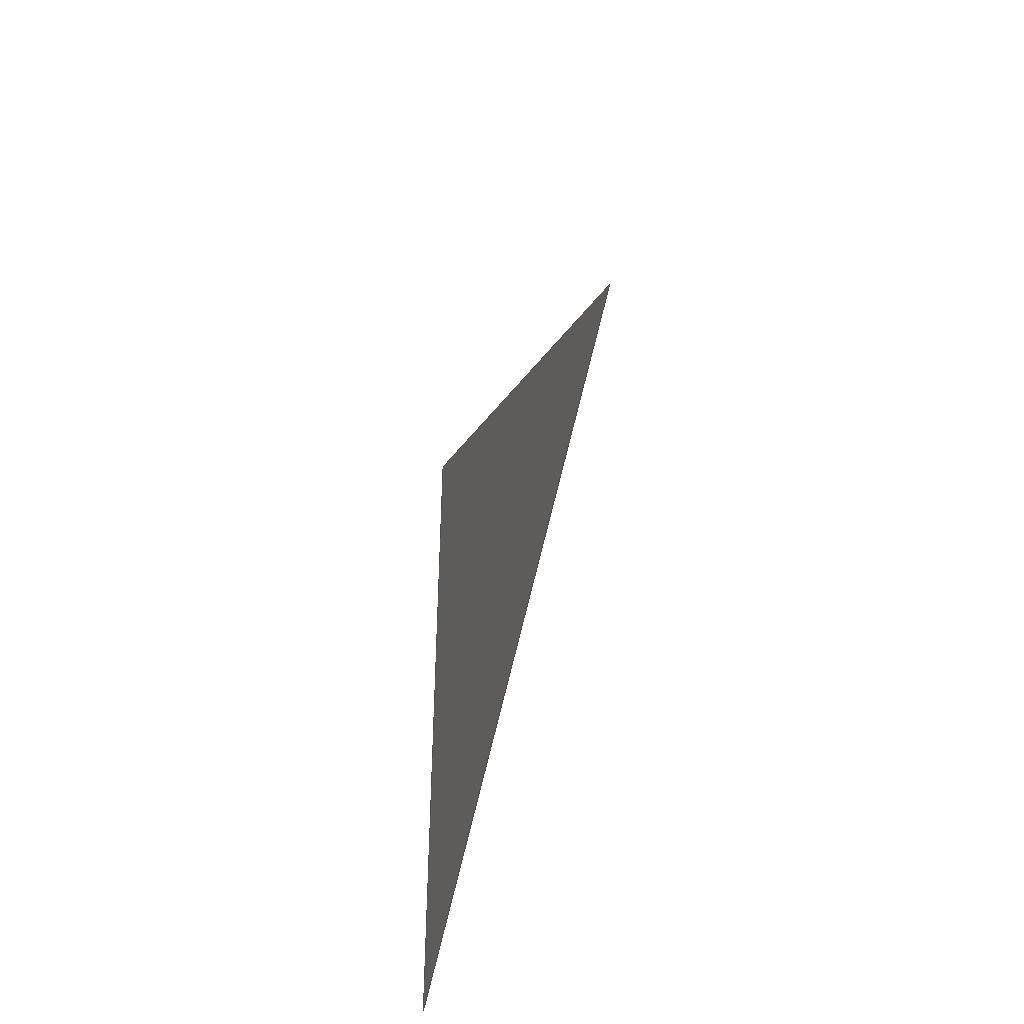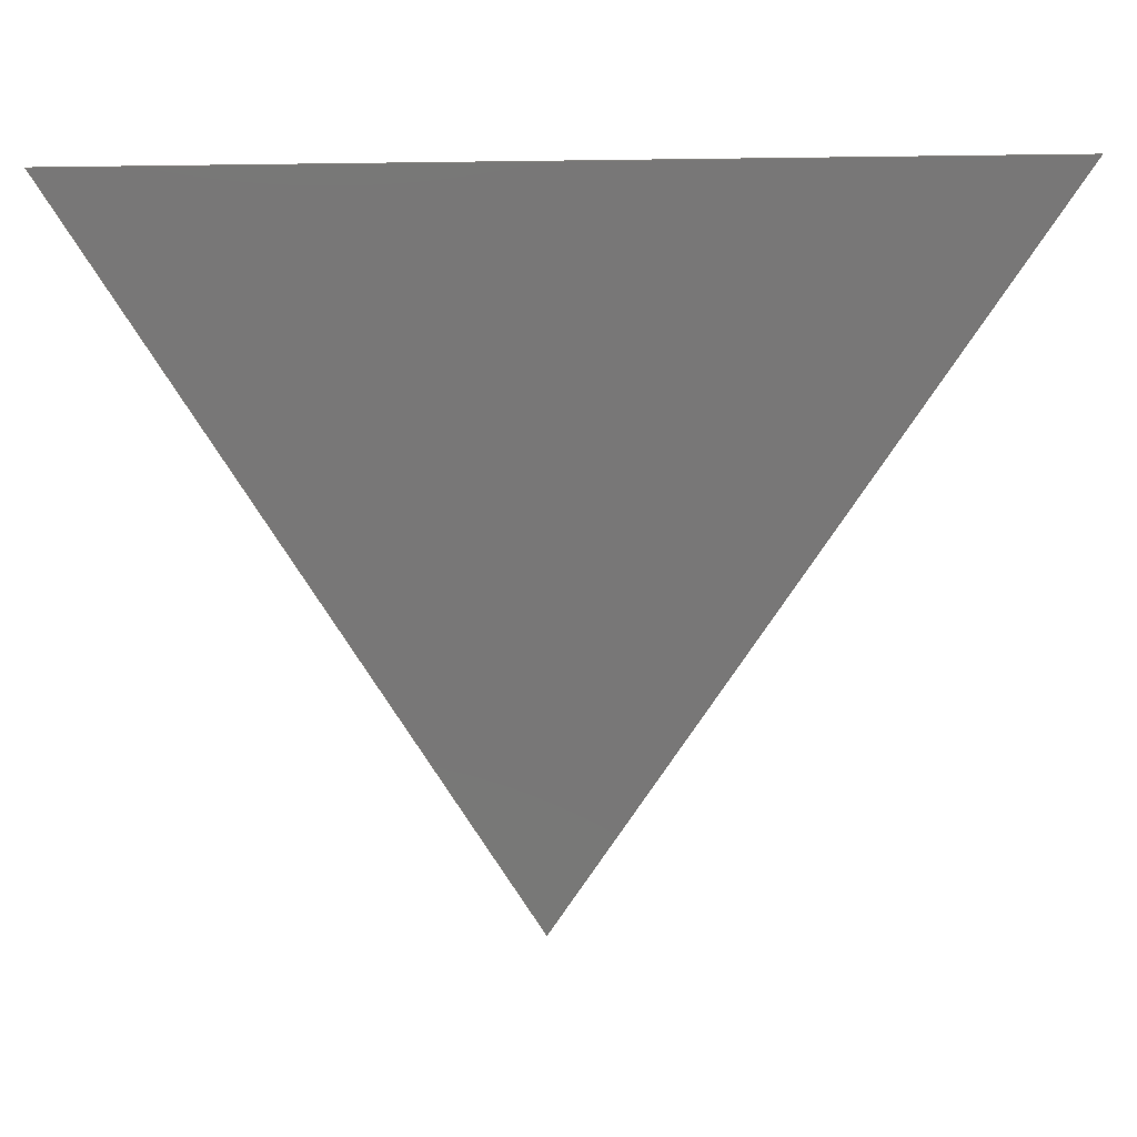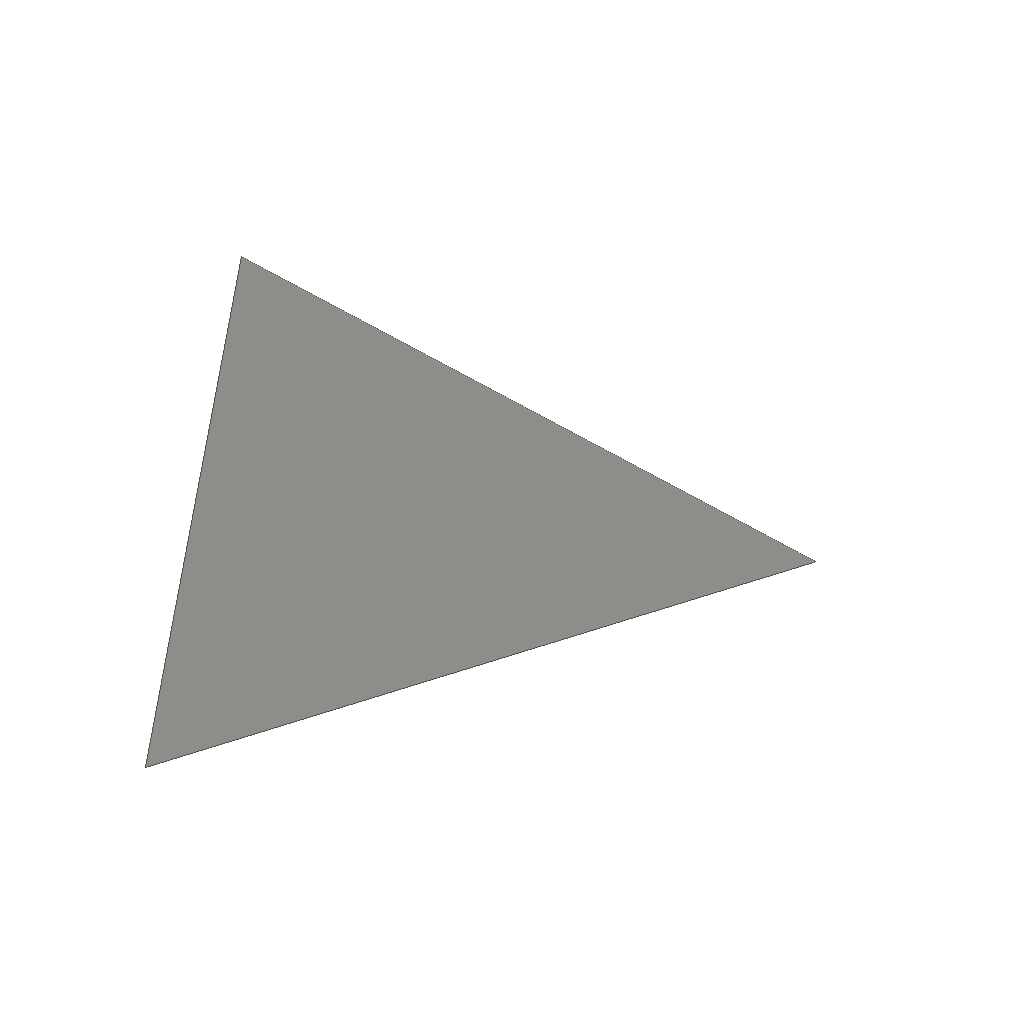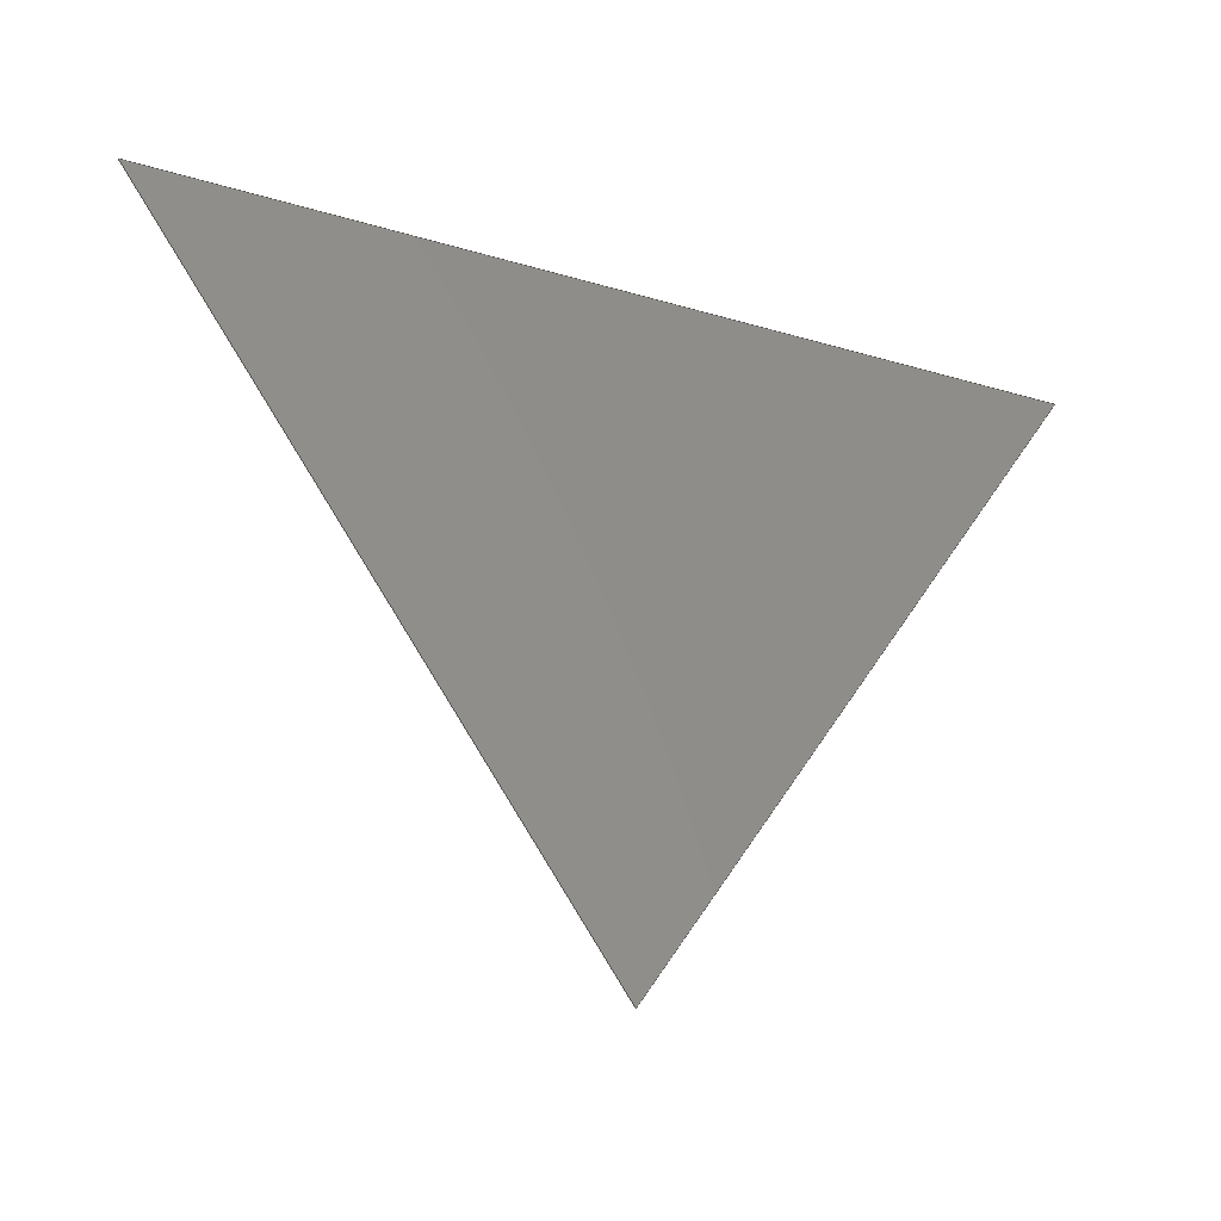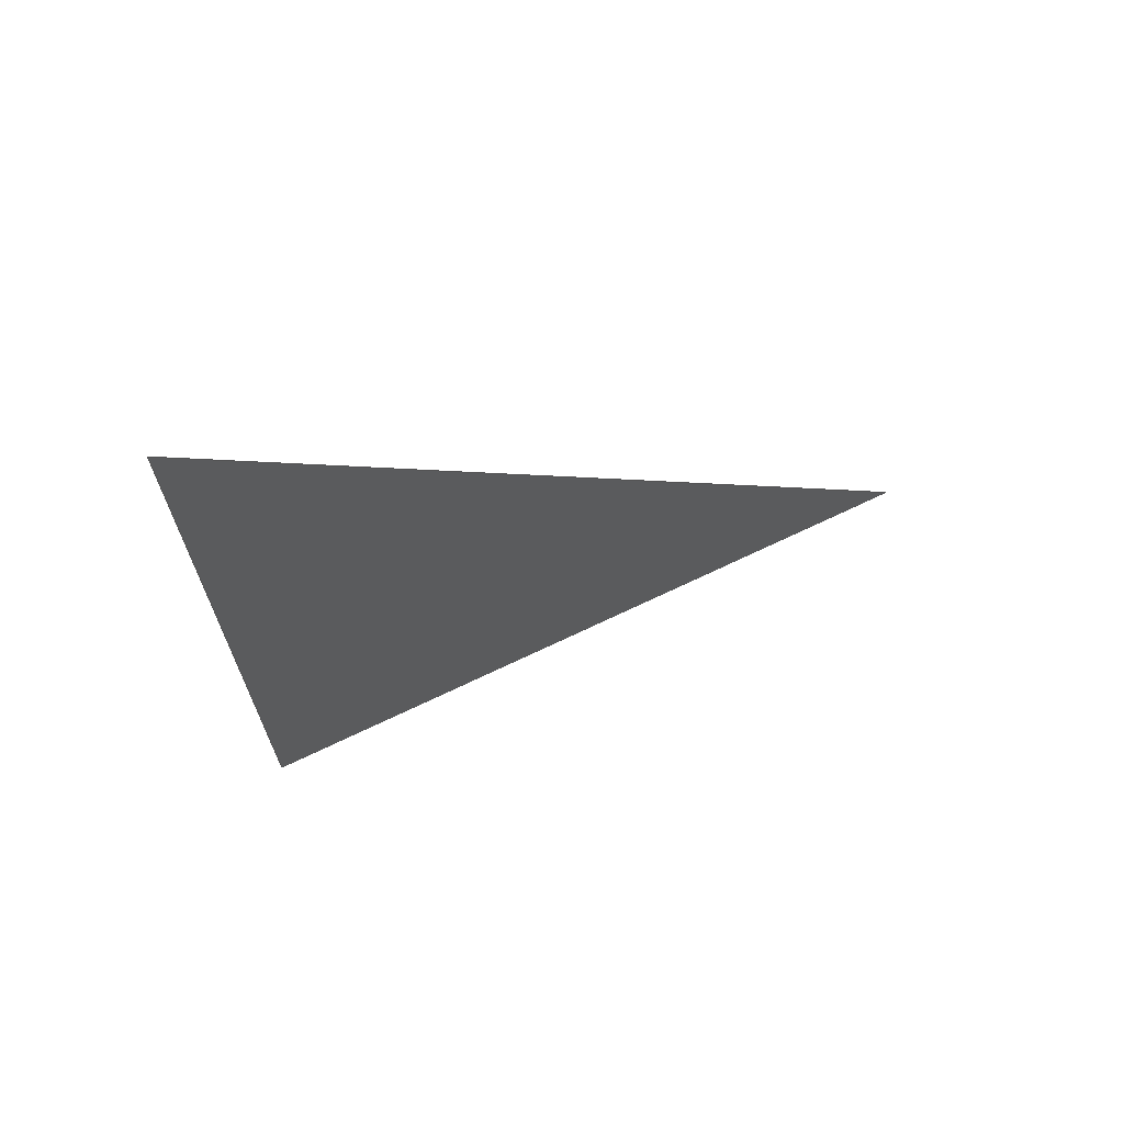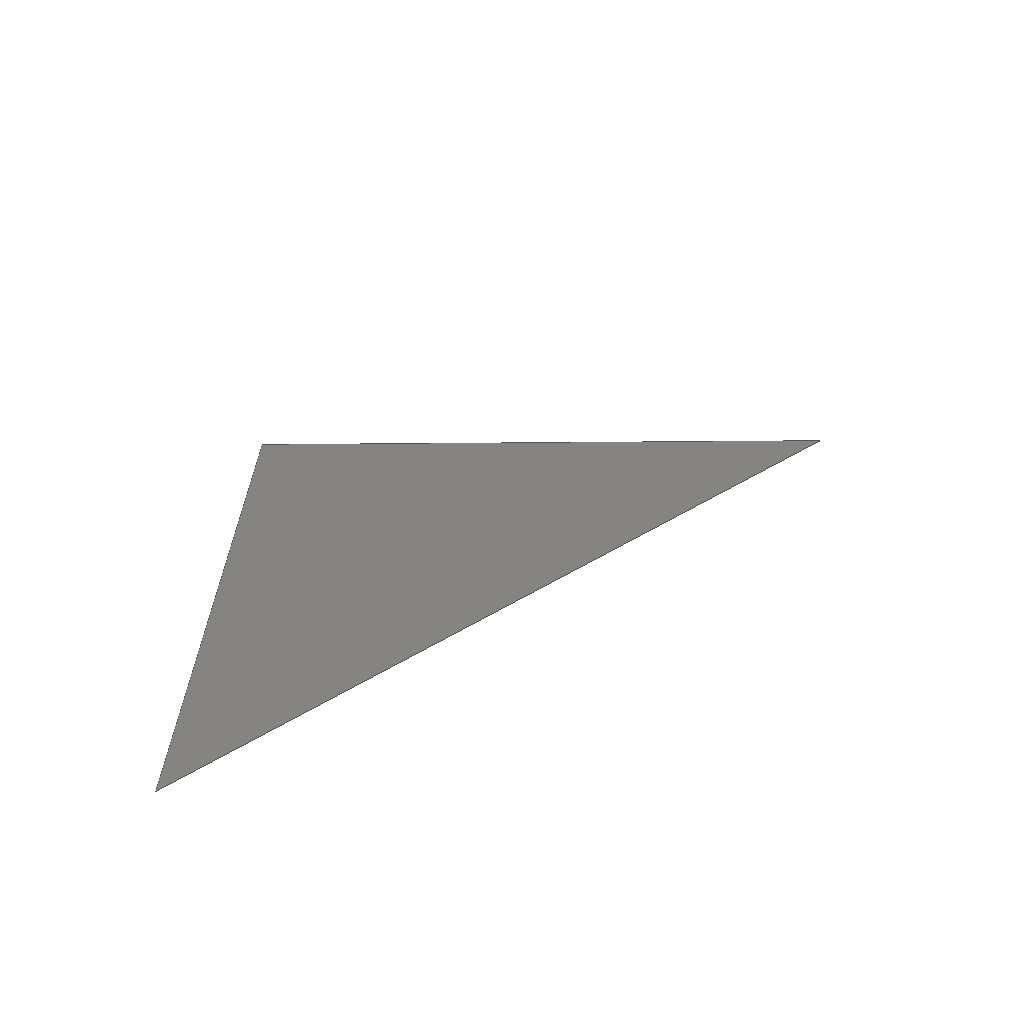
<metadata>
{"format":"step","ext":"step","renderer":"f3d","projection":"perspective","resolution":1024,"background":"white","views":[{"elev":-45.5,"azim":163.9,"up":"+Y"},{"elev":20.0,"azim":87.4,"up":"+Z"},{"elev":-49.4,"azim":80.5,"up":"+Y"},{"elev":-36.5,"azim":-110.6,"up":"+Z"},{"elev":67.4,"azim":75.6,"up":"+Y"},{"elev":-65.9,"azim":105.6,"up":"+Y"}]}
</metadata>
<code>
ISO-10303-21;
DATA;
#1 = APPLICATION_PROTOCOL_DEFINITION('international standard',
  'automotive_design',2000,#2);
#2 = APPLICATION_CONTEXT(
  'core data for automotive mechanical design processes');
#3 = SHAPE_DEFINITION_REPRESENTATION(#4,#10);
#4 = PRODUCT_DEFINITION_SHAPE('','',#5);
#5 = PRODUCT_DEFINITION('design','',#6,#9);
#6 = PRODUCT_DEFINITION_FORMATION('','',#7);
#7 = PRODUCT('Open CASCADE STEP translator 7.7 123',
  'Open CASCADE STEP translator 7.7 123','',(#8));
#8 = PRODUCT_CONTEXT('',#2,'mechanical');
#9 = PRODUCT_DEFINITION_CONTEXT('part definition',#2,'design');
#10 = MANIFOLD_SURFACE_SHAPE_REPRESENTATION('',(#11,#15),#73);
#11 = AXIS2_PLACEMENT_3D('',#12,#13,#14);
#12 = CARTESIAN_POINT('',(0,0,0));
#13 = DIRECTION('',(0,0,1));
#14 = DIRECTION('',(1,0,-0));
#15 = SHELL_BASED_SURFACE_MODEL('',(#16));
#16 = OPEN_SHELL('',(#17));
#17 = ADVANCED_FACE('',(#18),#32,.T.);
#18 = FACE_BOUND('',#19,.T.);
#19 = EDGE_LOOP('',(#20,#43,#59));
#20 = ORIENTED_EDGE('',*,*,#21,.T.);
#21 = EDGE_CURVE('',#22,#24,#26,.T.);
#22 = VERTEX_POINT('',#23);
#23 = CARTESIAN_POINT('',(0.07373,-0.0003,
    -0.0627));
#24 = VERTEX_POINT('',#25);
#25 = CARTESIAN_POINT('',(0.07373,-0.0738,
    0.0611));
#26 = SURFACE_CURVE('',#27,(#31),.PCURVE_S1);
#27 = LINE('',#28,#29);
#28 = CARTESIAN_POINT('',(0.07373,-0.0003,
    -0.0627));
#29 = VECTOR('',#30,1);
#30 = DIRECTION('',(0,-0.5105,0.8599));
#31 = PCURVE('',#32,#37);
#32 = PLANE('',#33);
#33 = AXIS2_PLACEMENT_3D('',#34,#35,#36);
#34 = CARTESIAN_POINT('',(0.07373,0.002378,
    0.02076));
#35 = DIRECTION('',(-1,-0,-0));
#36 = DIRECTION('',(0,0,-1));
#37 = DEFINITIONAL_REPRESENTATION('',(#38),#42);
#38 = LINE('',#39,#40);
#39 = CARTESIAN_POINT('',(0.08346,0.002678));
#40 = VECTOR('',#41,1);
#41 = DIRECTION('',(-0.8599,0.5105));
#42 = ( GEOMETRIC_REPRESENTATION_CONTEXT(2) 
PARAMETRIC_REPRESENTATION_CONTEXT() REPRESENTATION_CONTEXT('2D SPACE',''
  ) );
#43 = ORIENTED_EDGE('',*,*,#44,.T.);
#44 = EDGE_CURVE('',#24,#45,#47,.T.);
#45 = VERTEX_POINT('',#46);
#46 = CARTESIAN_POINT('',(0.07373,0.0801,
    0.0617));
#47 = SURFACE_CURVE('',#48,(#52),.PCURVE_S1);
#48 = LINE('',#49,#50);
#49 = CARTESIAN_POINT('',(0.07373,-0.0738,
    0.0611));
#50 = VECTOR('',#51,1);
#51 = DIRECTION('',(0,1,0.003899));
#52 = PCURVE('',#32,#53);
#53 = DEFINITIONAL_REPRESENTATION('',(#54),#58);
#54 = LINE('',#55,#56);
#55 = CARTESIAN_POINT('',(-0.04034,0.07618));
#56 = VECTOR('',#57,1);
#57 = DIRECTION('',(-0.003899,-1));
#58 = ( GEOMETRIC_REPRESENTATION_CONTEXT(2) 
PARAMETRIC_REPRESENTATION_CONTEXT() REPRESENTATION_CONTEXT('2D SPACE',''
  ) );
#59 = ORIENTED_EDGE('',*,*,#60,.T.);
#60 = EDGE_CURVE('',#45,#22,#61,.T.);
#61 = SURFACE_CURVE('',#62,(#66),.PCURVE_S1);
#62 = LINE('',#63,#64);
#63 = CARTESIAN_POINT('',(0.07373,0.0801,
    0.0617));
#64 = VECTOR('',#65,1);
#65 = DIRECTION('',(0,-0.5428,-0.8399));
#66 = PCURVE('',#32,#67);
#67 = DEFINITIONAL_REPRESENTATION('',(#68),#72);
#68 = LINE('',#69,#70);
#69 = CARTESIAN_POINT('',(-0.04094,-0.07772));
#70 = VECTOR('',#71,1);
#71 = DIRECTION('',(0.8399,0.5428));
#72 = ( GEOMETRIC_REPRESENTATION_CONTEXT(2) 
PARAMETRIC_REPRESENTATION_CONTEXT() REPRESENTATION_CONTEXT('2D SPACE',''
  ) );
#73 = ( GEOMETRIC_REPRESENTATION_CONTEXT(3) 
GLOBAL_UNCERTAINTY_ASSIGNED_CONTEXT((#77)) GLOBAL_UNIT_ASSIGNED_CONTEXT(
(#74,#75,#76)) REPRESENTATION_CONTEXT('Context #1',
  '3D Context with UNIT and UNCERTAINTY') );
#74 = ( LENGTH_UNIT() NAMED_UNIT(*) SI_UNIT(.MILLI.,.METRE.) );
#75 = ( NAMED_UNIT(*) PLANE_ANGLE_UNIT() SI_UNIT($,.RADIAN.) );
#76 = ( NAMED_UNIT(*) SI_UNIT($,.STERADIAN.) SOLID_ANGLE_UNIT() );
#77 = UNCERTAINTY_MEASURE_WITH_UNIT(LENGTH_MEASURE(1e-07),#74,
  'distance_accuracy_value','confusion accuracy');
#78 = PRODUCT_RELATED_PRODUCT_CATEGORY('part',$,(#7));
ENDSEC;
END-ISO-10303-21;

</code>
